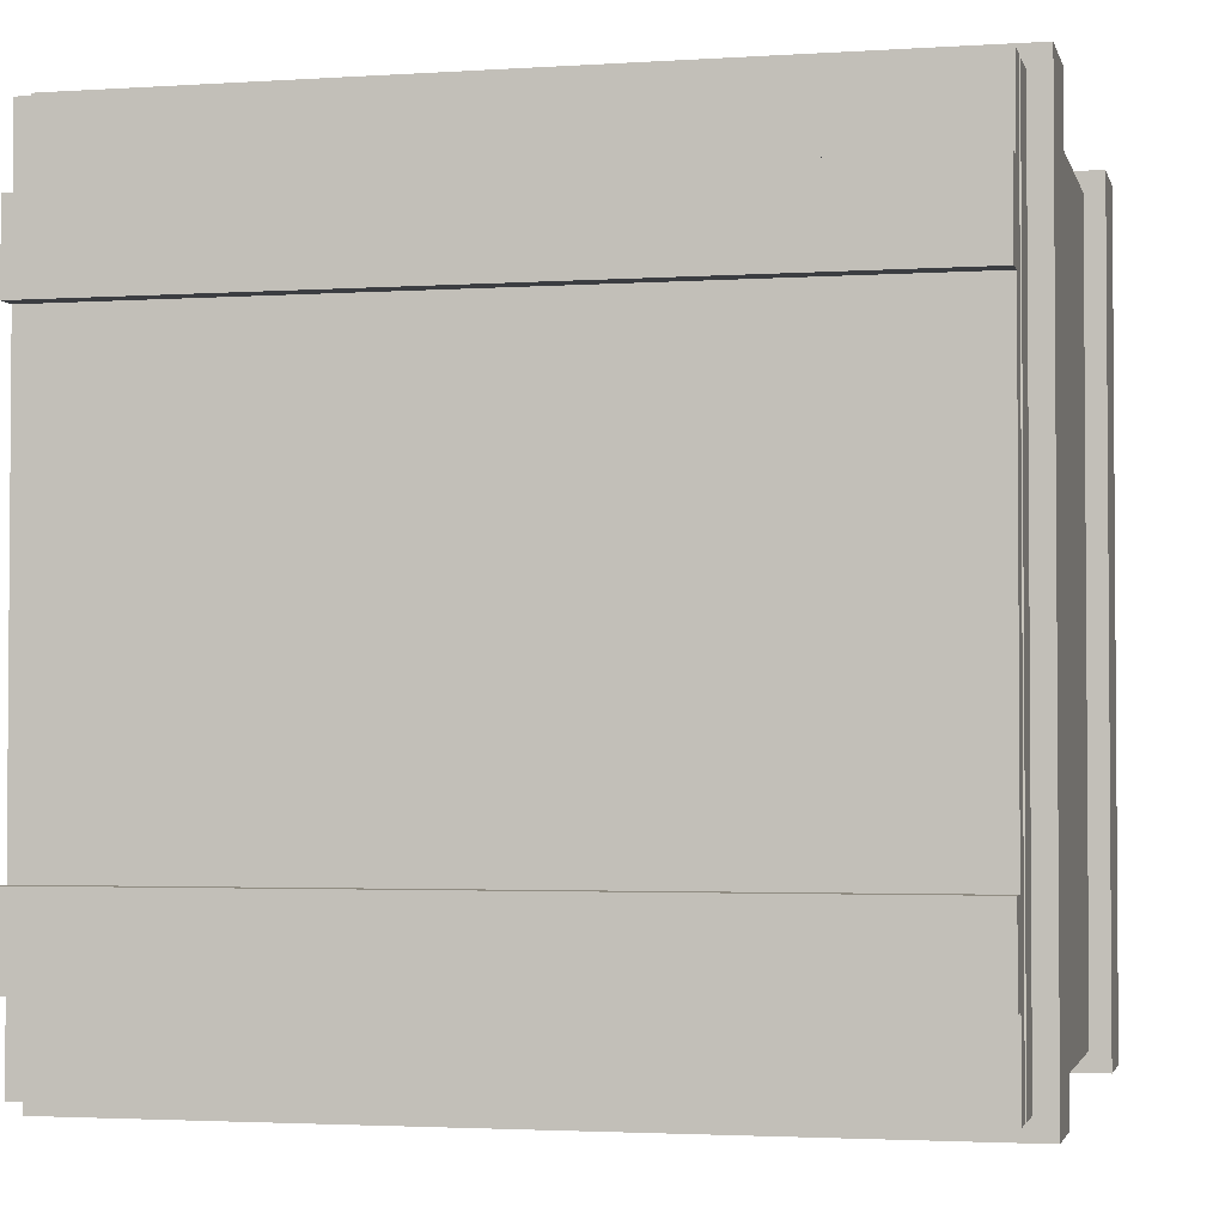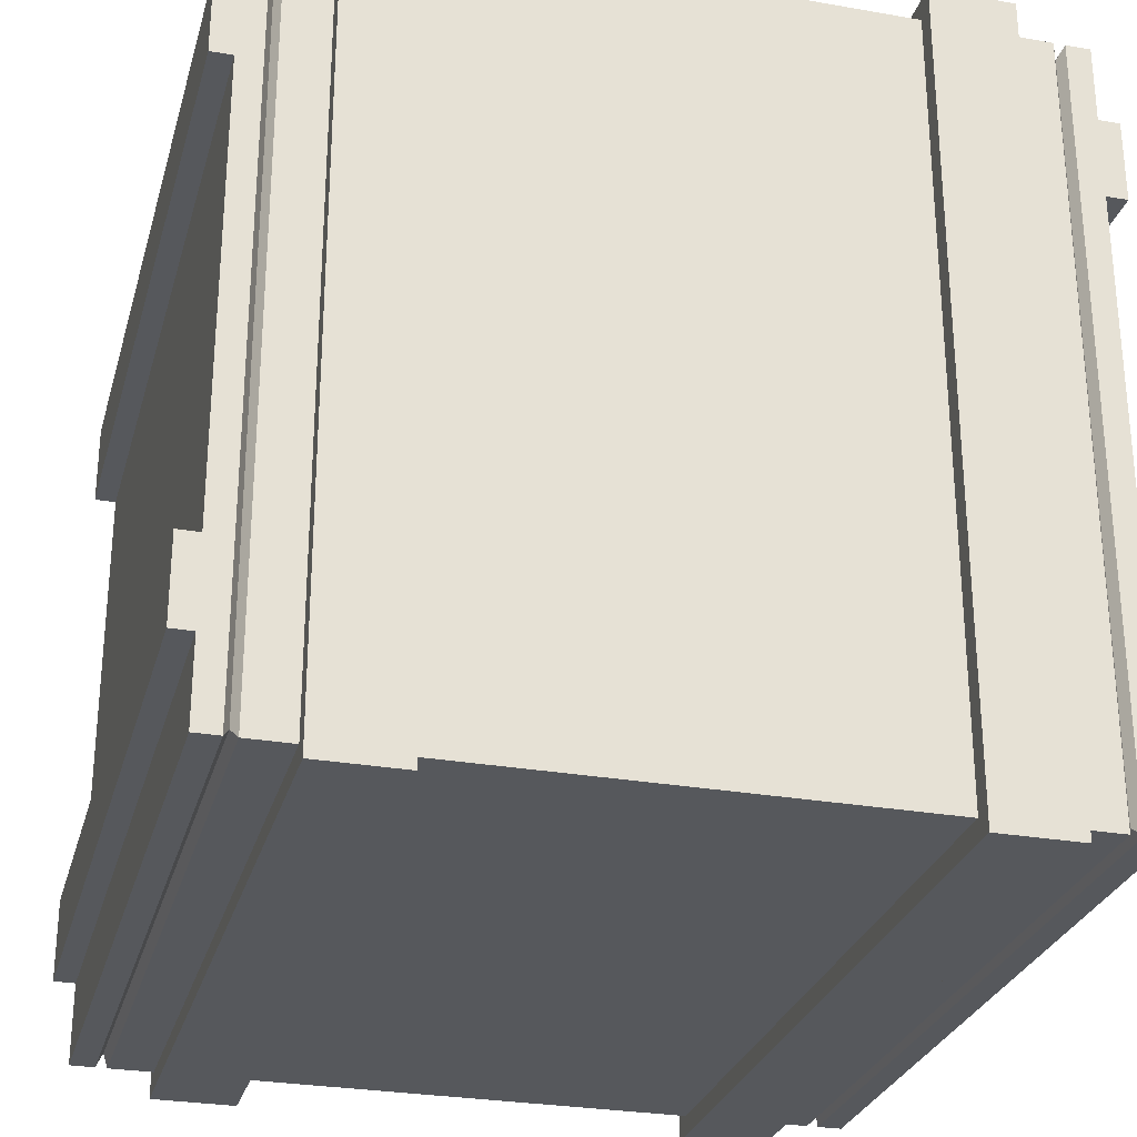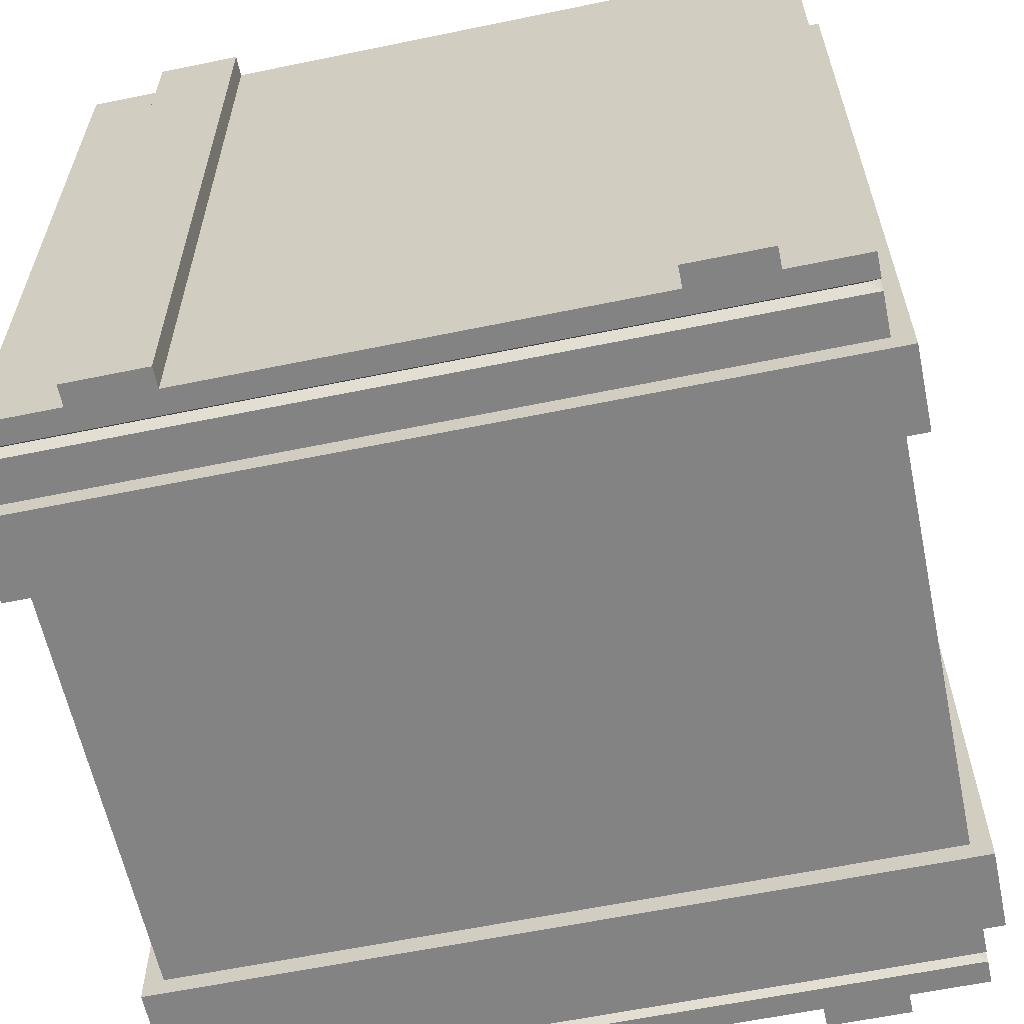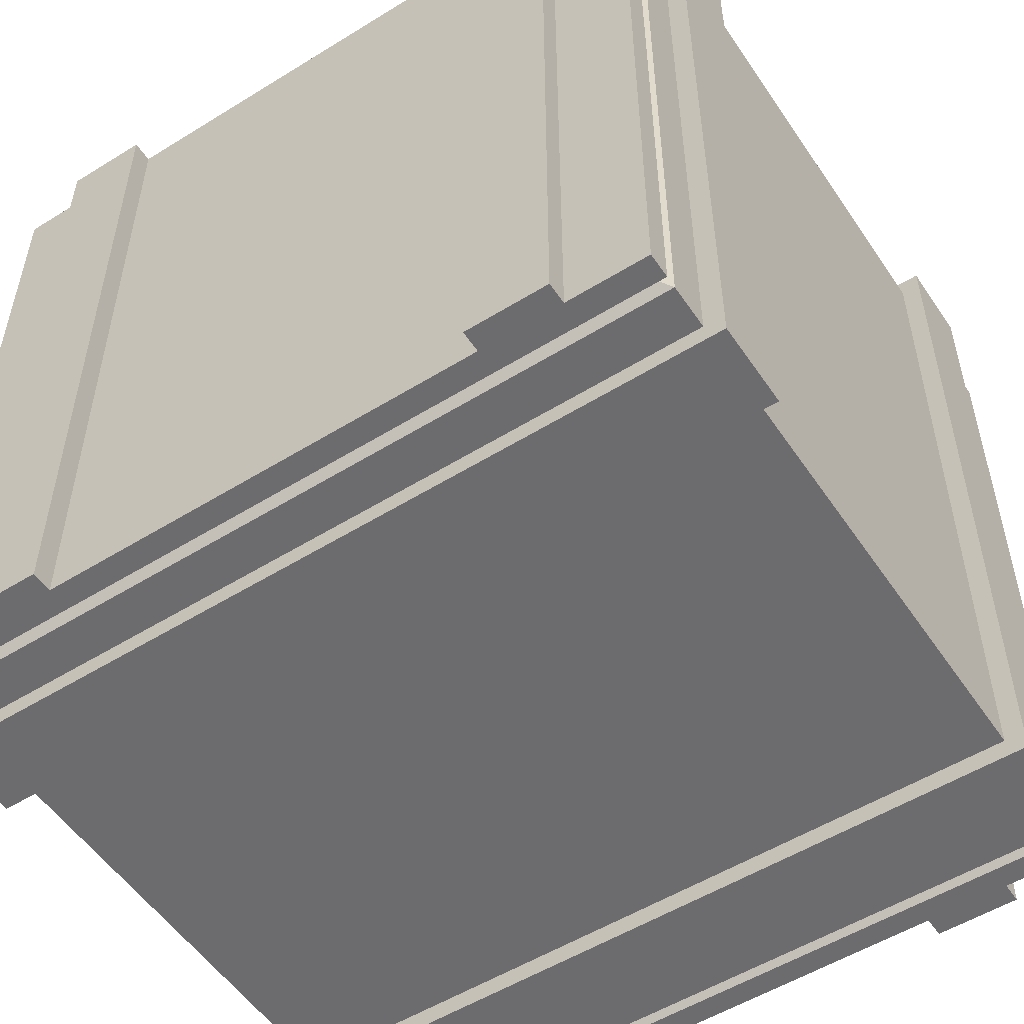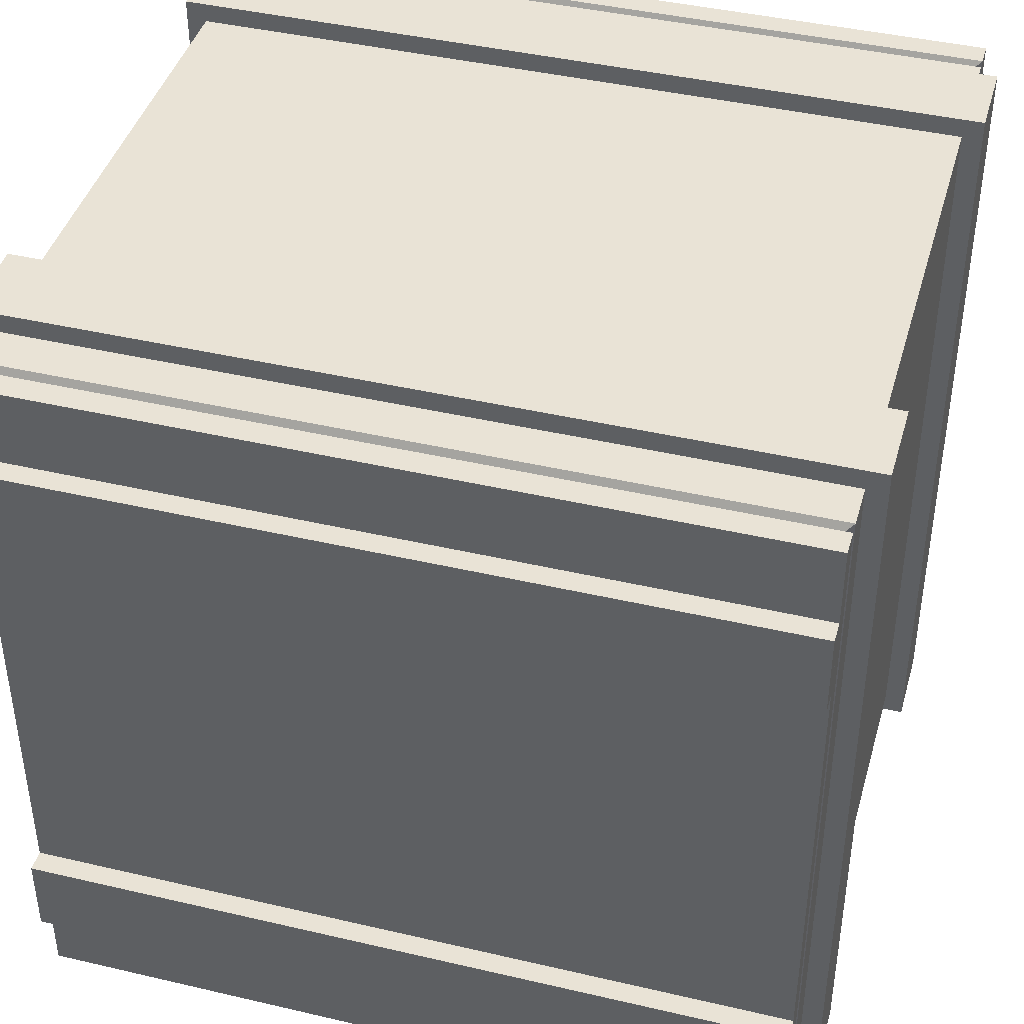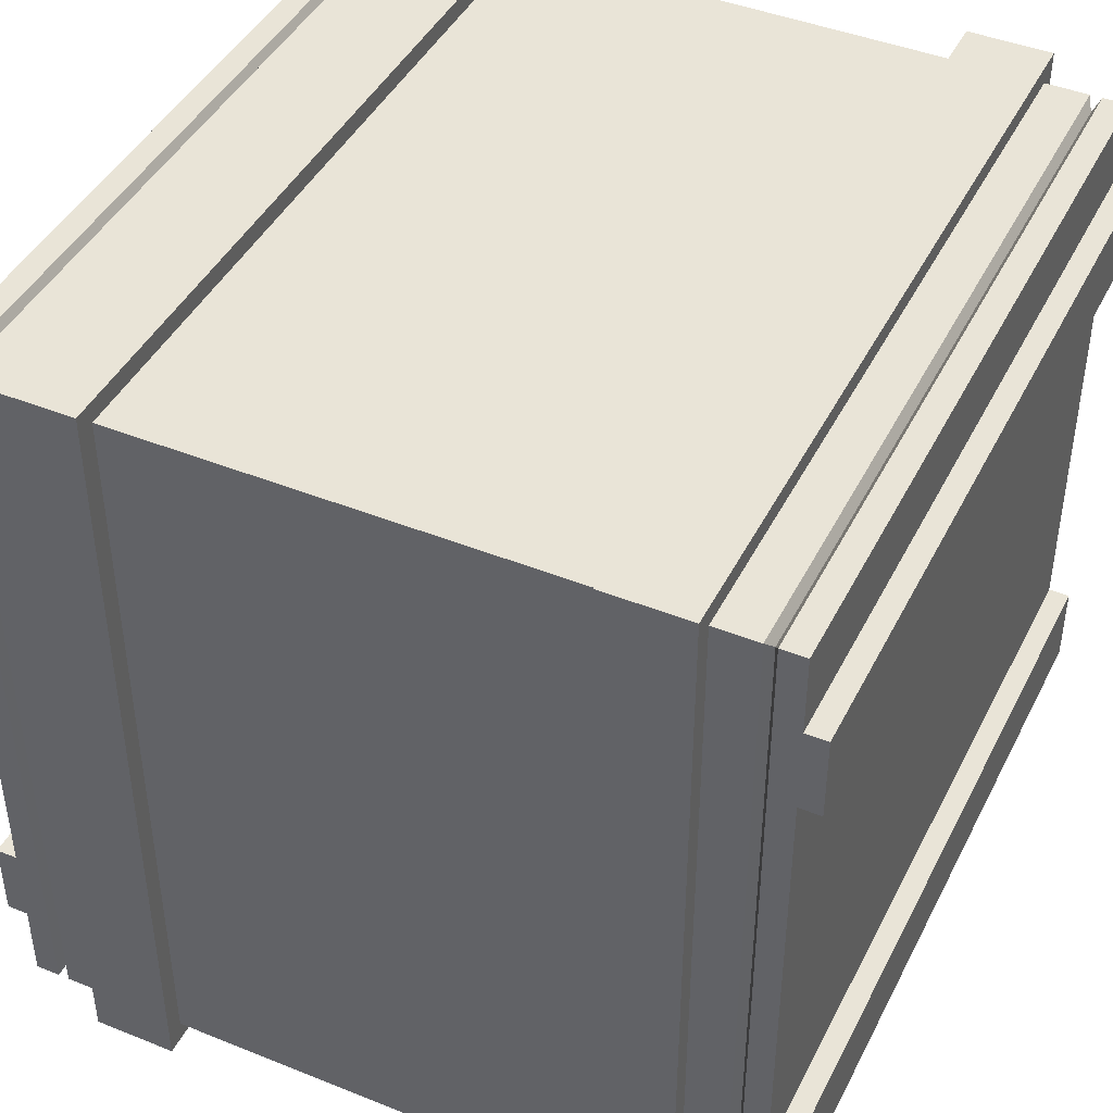
<metadata>
{"format":"obj","ext":"obj","renderer":"f3d","projection":"perspective","resolution":1024,"background":"white","views":[{"elev":-2.6,"azim":103.0,"up":"+Y"},{"elev":-28.1,"azim":-14.9,"up":"+Y"},{"elev":-61.0,"azim":101.9,"up":"+Z"},{"elev":-53.8,"azim":-56.6,"up":"+Z"},{"elev":42.1,"azim":105.7,"up":"+Y"},{"elev":43.5,"azim":25.4,"up":"+Y"}]}
</metadata>
<code>
v -20.06 -15.03 39.06
v -20.06 -10.94 39.06
v -20.06 -10.94 1.065
v -20.06 -15.03 1.065
v -20.06 -10.94 1.065
v -18.99 -10.94 1.065
v -18.99 -15.03 1.065
v -20.06 -15.03 1.065
v -18.99 -15.03 1.065
v -18.99 -15.03 39.06
v -20.06 -15.03 39.06
v -20.06 -15.03 1.065
v -20.06 -10.94 39.06
v -18.99 -10.94 39.06
v -18.99 -10.94 1.065
v -20.06 -10.94 1.065
v -18.99 -15.03 39.06
v -20.06 -15.03 39.06
v -18.99 -10.94 39.06
v -20.06 -10.94 39.06
v -18.99 11 39.06
v -18.99 15.09 39.06
v -20.06 15.09 39.06
v -20.06 11 39.06
v -20.06 15.09 39.06
v -18.99 15.09 39.06
v -18.99 15.09 1.065
v -20.06 15.09 1.065
v 18.99 -10.94 1.065
v 18.99 -15.03 1.065
v 20.06 -10.94 1.065
v 20.06 -15.03 1.065
v 20.06 -15.03 1.065
v 20.06 -15.03 39.06
v 18.99 -15.03 39.06
v 18.99 -15.03 1.065
v 18.99 -10.94 39.06
v 20.06 -10.94 39.06
v 20.06 -10.94 1.065
v 18.99 -10.94 1.065
v 20.06 -15.03 39.06
v 20.06 -10.94 39.06
v 18.99 -10.94 39.06
v 18.99 -15.03 39.06
v 20.06 -10.94 1.065
v 20.06 -10.94 39.06
v 20.06 -15.03 39.06
v 20.06 -15.03 1.065
v -18.99 11 1.065
v -18.99 11 39.06
v -20.06 11 39.06
v -20.06 11 1.065
v 18.99 15.09 1.065
v 18.99 11 1.065
v 20.06 15.09 1.065
v 20.06 11 1.065
v 20.06 11 1.065
v 20.06 11 39.06
v 18.99 11 39.06
v 18.99 11 1.065
v 18.99 15.09 39.06
v 20.06 15.09 39.06
v 20.06 15.09 1.065
v 18.99 15.09 1.065
v 20.06 11 39.06
v 20.06 15.09 39.06
v 18.99 15.09 39.06
v 18.99 11 39.06
v 20.06 15.09 1.065
v 20.06 15.09 39.06
v 20.06 11 39.06
v 20.06 11 1.065
v -20.06 11 39.06
v -20.06 11 1.065
v -20.06 15.09 39.06
v -20.06 15.09 1.065
v -20.06 15.09 1.065
v -18.99 15.09 1.065
v -18.99 11 1.065
v -20.06 11 1.065
v -17.79 18.95 1.065
v -17.5 18.43 1.591
v -17.5 -18.52 1.591
v -17.79 -19.05 1.065
v -17.22 18.95 1.065
v 17.22 18.95 1.065
v 17.22 -19.05 1.065
v -17.22 -19.05 1.065
v 17.22 -19.05 1.065
v 17.22 -19.05 39.06
v -17.22 -19.05 39.06
v -17.22 -19.05 1.065
v -17.22 18.95 39.06
v -17.22 18.95 1.065
v 17.22 18.95 39.06
v 17.22 18.95 1.065
v 17.22 -19.05 39.06
v 17.22 18.95 39.06
v -17.22 18.95 39.06
v -17.22 -19.05 39.06
v 19 18.95 1.065
v 19 18.95 39.06
v 19 -19.05 39.06
v 19 -19.05 1.065
v 19 18.95 39.06
v 19 -19.05 39.06
v 17.79 18.95 39.06
v 17.79 -19.05 39.06
v 19 18.95 1.065
v 17.79 18.95 1.065
v 17.79 18.95 39.06
v 19 18.95 39.06
v 19 -19.05 39.06
v 17.79 -19.05 39.06
v 17.79 -19.05 1.065
v 19 -19.05 1.065
v 19 -19.05 1.065
v 17.79 -19.05 1.065
v 17.79 18.95 1.065
v 19 18.95 1.065
v 17.22 -19.05 39.06
v 17.5 -18.52 38.54
v 17.5 18.43 38.54
v 17.22 18.95 39.06
v 17.22 18.95 39.06
v 17.5 18.43 38.54
v 17.5 18.43 1.591
v 17.22 18.95 1.065
v 17.22 -19.05 1.065
v 17.22 -19.05 39.06
v 17.5 -18.52 1.591
v 17.5 -18.52 38.54
v 17.22 18.95 1.065
v 17.5 18.43 1.591
v 17.5 -18.52 1.591
v 17.22 -19.05 1.065
v 17.5 -18.52 38.54
v 17.79 -19.05 39.06
v 17.79 18.95 39.06
v 17.5 18.43 38.54
v 17.5 18.43 38.54
v 17.79 18.95 39.06
v 17.79 18.95 1.065
v 17.5 18.43 1.591
v 17.5 -18.52 1.591
v 17.79 -19.05 1.065
v 17.79 -19.05 39.06
v 17.5 -18.52 38.54
v 17.5 18.43 1.591
v 17.5 -18.52 1.591
v 17.79 18.95 1.065
v 17.79 -19.05 1.065
v -19 18.95 39.06
v -19 18.95 1.065
v -19 -19.05 1.065
v -19 -19.05 39.06
v -17.5 -18.52 38.54
v -17.22 -19.05 39.06
v -17.22 18.95 39.06
v -17.5 18.43 38.54
v -17.5 18.43 38.54
v -17.22 18.95 39.06
v -17.22 18.95 1.065
v -17.5 18.43 1.591
v -17.5 -18.52 1.591
v -17.22 -19.05 1.065
v -17.22 -19.05 39.06
v -17.5 -18.52 38.54
v -17.5 18.43 1.591
v -17.5 -18.52 1.591
v -17.22 18.95 1.065
v -17.22 -19.05 1.065
v -17.79 -19.05 39.06
v -17.5 -18.52 38.54
v -17.5 18.43 38.54
v -17.79 18.95 39.06
v -17.79 18.95 39.06
v -17.5 18.43 38.54
v -17.5 18.43 1.591
v -17.79 18.95 1.065
v -17.79 -19.05 1.065
v -17.79 -19.05 39.06
v -17.5 -18.52 1.591
v -17.5 -18.52 38.54
v -10.92 -20.04 40.05
v -10.92 19.94 40.05
v -15.04 19.94 40.05
v -15.04 -20.04 40.05
v 15.1 -20.04 0.07657
v 15.1 -20.04 40.05
v 10.97 -20.04 40.05
v 10.97 -20.04 0.07657
v 10.97 19.94 0.07657
v 15.1 19.94 0.07657
v 15.1 -20.04 0.07657
v 10.97 -20.04 0.07657
v -15.04 19.94 0.07657
v -10.92 19.94 0.07657
v -10.92 -20.04 0.07657
v -15.04 -20.04 0.07657
v -10.92 -19.05 1.065
v -10.92 -19.03 39.08
v -10.92 -20.04 40.05
v -10.92 -20.04 0.07657
v -15.04 -20.04 40.05
v -15.04 -19.03 39.08
v -15.04 19.94 40.05
v -15.04 18.97 39.08
v 15.1 19.94 40.05
v 15.1 -20.04 40.05
v 15.1 -19.05 39.06
v 15.1 18.97 39.08
v -15.04 -19.05 1.065
v -15.04 18.97 1.085
v -15.04 19.94 0.07657
v -15.04 -20.04 0.07657
v 10.97 -20.04 40.05
v 10.97 19.94 40.05
v 10.97 18.97 39.08
v 10.97 -19.03 39.08
v -10.92 18.97 39.08
v -10.92 19.94 40.05
v -10.92 -20.04 40.05
v -10.92 -19.03 39.08
v 10.97 -19.05 1.065
v 10.97 -20.04 0.07657
v 10.97 18.97 1.085
v 10.97 19.94 0.07657
v -15.04 19.94 40.05
v -10.92 19.94 40.05
v -10.92 19.94 0.07657
v -15.04 19.94 0.07657
v -10.92 -20.04 0.07657
v -10.92 -20.04 40.05
v -15.04 -20.04 40.05
v -15.04 -20.04 0.07657
v 10.97 19.94 40.05
v 10.97 19.94 0.07657
v 15.1 19.94 40.05
v 15.1 19.94 0.07657
v 15.1 -20.04 40.05
v 15.1 19.94 40.05
v 10.97 19.94 40.05
v 10.97 -20.04 40.05
v 15.1 -19.05 1.065
v 15.1 -19.05 39.06
v 15.1 -20.04 40.05
v 15.1 -20.04 0.07657
v 10.97 18.97 1.085
v 10.97 18.97 39.08
v 10.97 19.94 40.05
v 10.97 19.94 0.07657
v -10.92 18.97 1.085
v -10.92 -19.05 1.065
v -10.92 -20.04 0.07657
v -10.92 19.94 0.07657
v -10.92 19.94 0.07657
v -10.92 19.94 40.05
v -10.92 18.97 39.08
v -10.92 18.97 1.085
v -15.04 -19.03 39.08
v -15.04 -20.04 40.05
v -15.04 -19.05 1.065
v -15.04 -20.04 0.07657
v -15.04 18.97 1.085
v -15.04 18.97 39.08
v -15.04 19.94 40.05
v -15.04 19.94 0.07657
v 10.97 -19.03 39.08
v 10.97 -19.05 1.065
v 10.97 -20.04 0.07657
v 10.97 -20.04 40.05
v 15.1 18.97 1.085
v 15.1 -19.05 1.065
v 15.1 -20.04 0.07657
v 15.1 19.94 0.07657
v 15.1 19.94 0.07657
v 15.1 19.94 40.05
v 15.1 18.97 39.08
v 15.1 18.97 1.085
v -19 -19.05 39.06
v -19 18.95 39.06
v -17.79 -19.05 39.06
v -17.79 18.95 39.06
v -19 -19.05 1.065
v -17.79 -19.05 1.065
v -17.79 -19.05 39.06
v -19 -19.05 39.06
v -19 18.95 39.06
v -19 18.95 1.065
v -17.79 18.95 39.06
v -17.79 18.95 1.065
v -19 18.95 1.065
v -17.79 18.95 1.065
v -17.79 -19.05 1.065
v -19 -19.05 1.065
g Body.static_crate_40_reference.mesh_0
f 2 3 4
f 1 2 4
f 14 15 16
f 13 14 16
f 19 20 18
f 17 19 18
f 22 23 24
f 21 22 24
f 26 27 28
f 25 26 28
f 31 32 30
f 29 31 30
f 34 35 36
f 33 34 36
f 38 39 40
f 37 38 40
f 42 43 44
f 41 42 44
f 46 47 48
f 45 46 48
f 50 51 52
f 49 50 52
f 55 56 54
f 53 55 54
f 58 59 60
f 57 58 60
f 62 63 64
f 61 62 64
f 66 67 68
f 65 66 68
f 70 71 72
f 69 70 72
f 75 76 74
f 73 75 74
f 78 79 80
f 77 78 80
f 82 83 84
f 81 82 84
f 86 87 88
f 85 86 88
f 90 91 92
f 89 90 92
f 95 96 94
f 93 95 94
f 98 99 100
f 97 98 100
f 102 103 104
f 101 102 104
f 107 108 106
f 105 107 106
f 110 111 112
f 109 110 112
f 114 115 116
f 113 114 116
f 118 119 120
f 117 118 120
f 122 123 124
f 121 122 124
f 126 127 128
f 125 126 128
f 131 132 130
f 129 131 130
f 134 135 136
f 133 134 136
f 138 139 140
f 137 138 140
f 142 143 144
f 141 142 144
f 146 147 148
f 145 146 148
f 151 152 150
f 149 151 150
f 154 155 156
f 153 154 156
f 158 159 160
f 157 158 160
f 162 163 164
f 161 162 164
f 166 167 168
f 165 166 168
f 171 172 170
f 169 171 170
f 174 175 176
f 173 174 176
f 178 179 180
f 177 178 180
f 183 184 182
f 181 183 182
f 186 187 188
f 185 186 188
f 190 191 192
f 189 190 192
f 194 195 196
f 193 194 196
f 198 199 200
f 197 198 200
f 202 203 204
f 201 202 204
f 207 208 206
f 205 207 206
f 210 211 212
f 209 210 212
f 214 215 216
f 213 214 216
f 218 219 220
f 217 218 220
f 222 223 224
f 221 222 224
f 227 228 226
f 225 227 226
f 230 231 232
f 229 230 232
f 234 235 236
f 233 234 236
f 239 240 238
f 237 239 238
f 242 243 244
f 241 242 244
f 246 247 248
f 245 246 248
f 250 251 252
f 249 250 252
f 254 255 256
f 253 254 256
f 258 259 260
f 257 258 260
f 263 264 262
f 261 263 262
f 266 267 268
f 265 266 268
f 270 271 272
f 269 270 272
f 274 275 276
f 273 274 276
f 278 279 280
f 277 278 280
f 283 284 282
f 281 283 282
f 286 287 288
f 285 286 288
f 291 292 290
f 289 291 290
f 294 295 296
f 293 294 296
f 6 7 8
f 5 6 8
f 10 11 12
f 9 10 12

</code>
